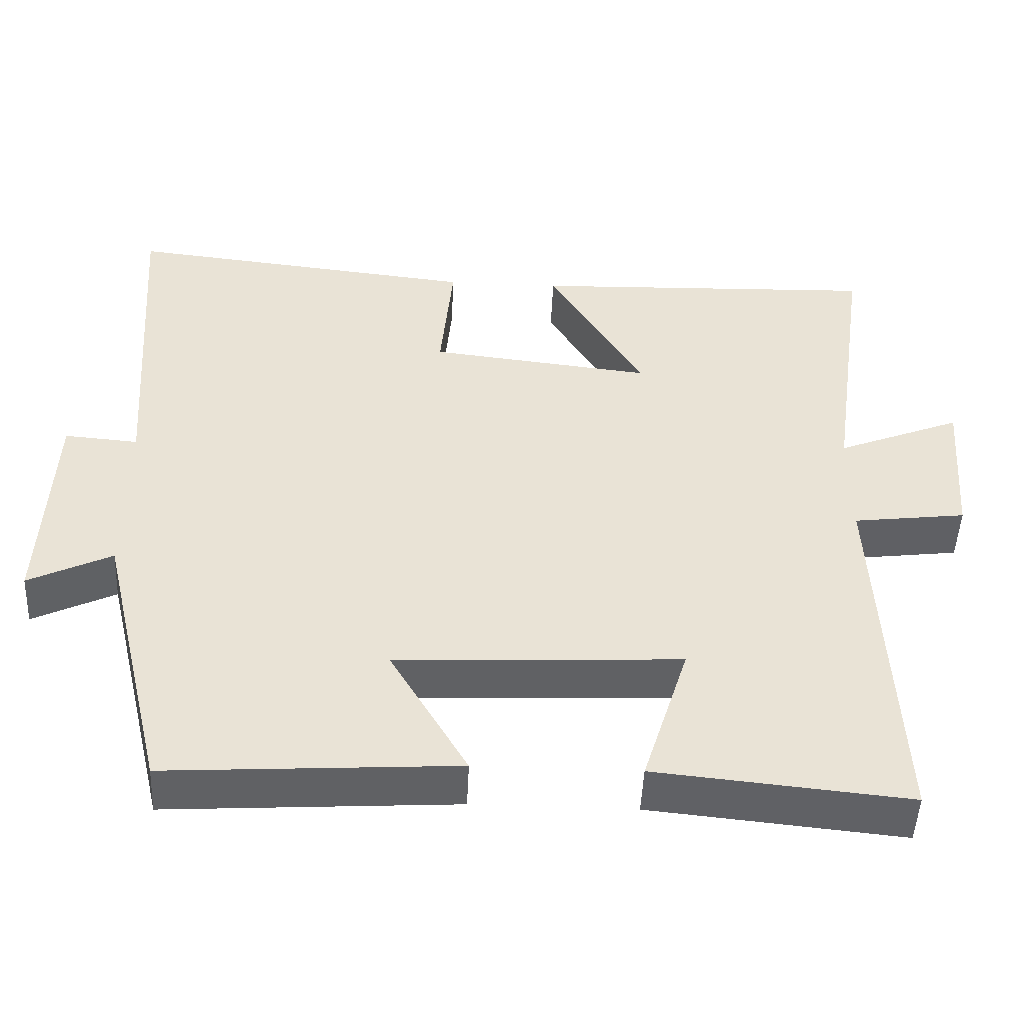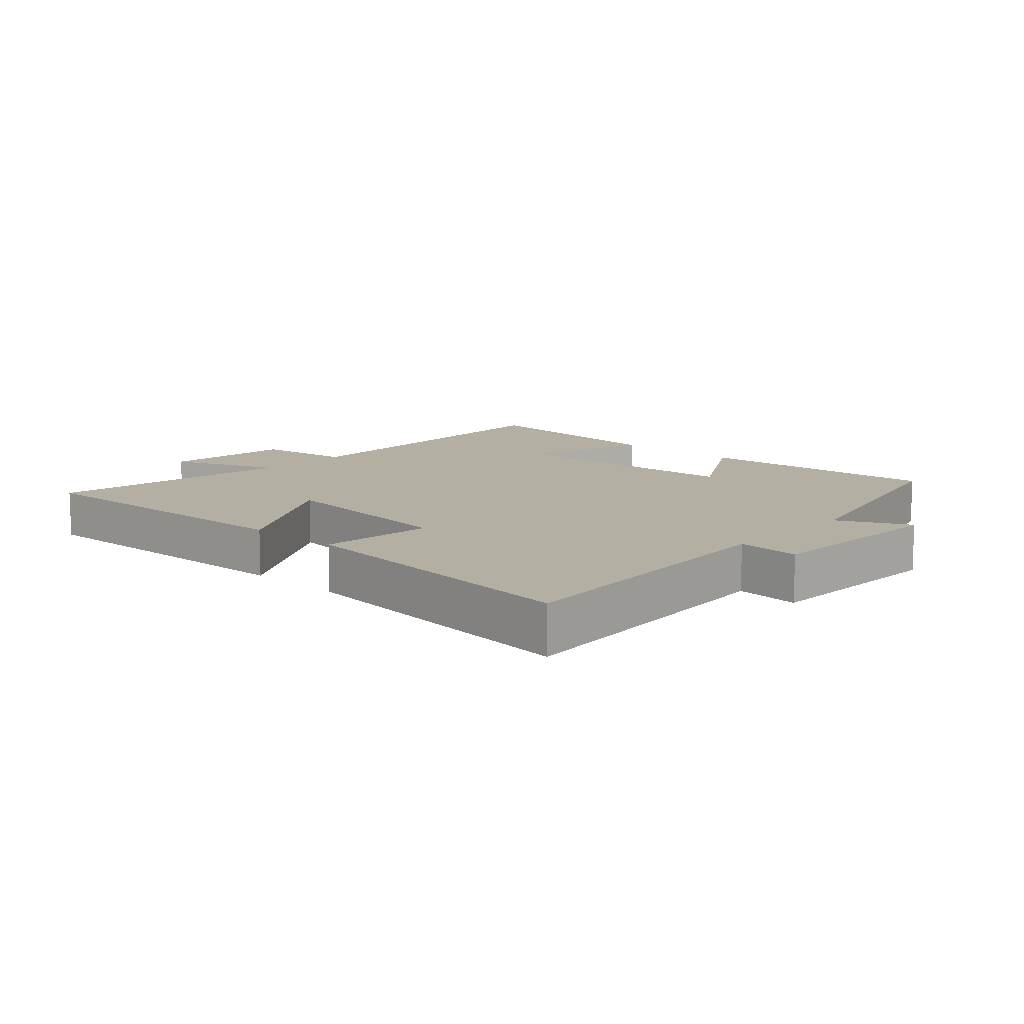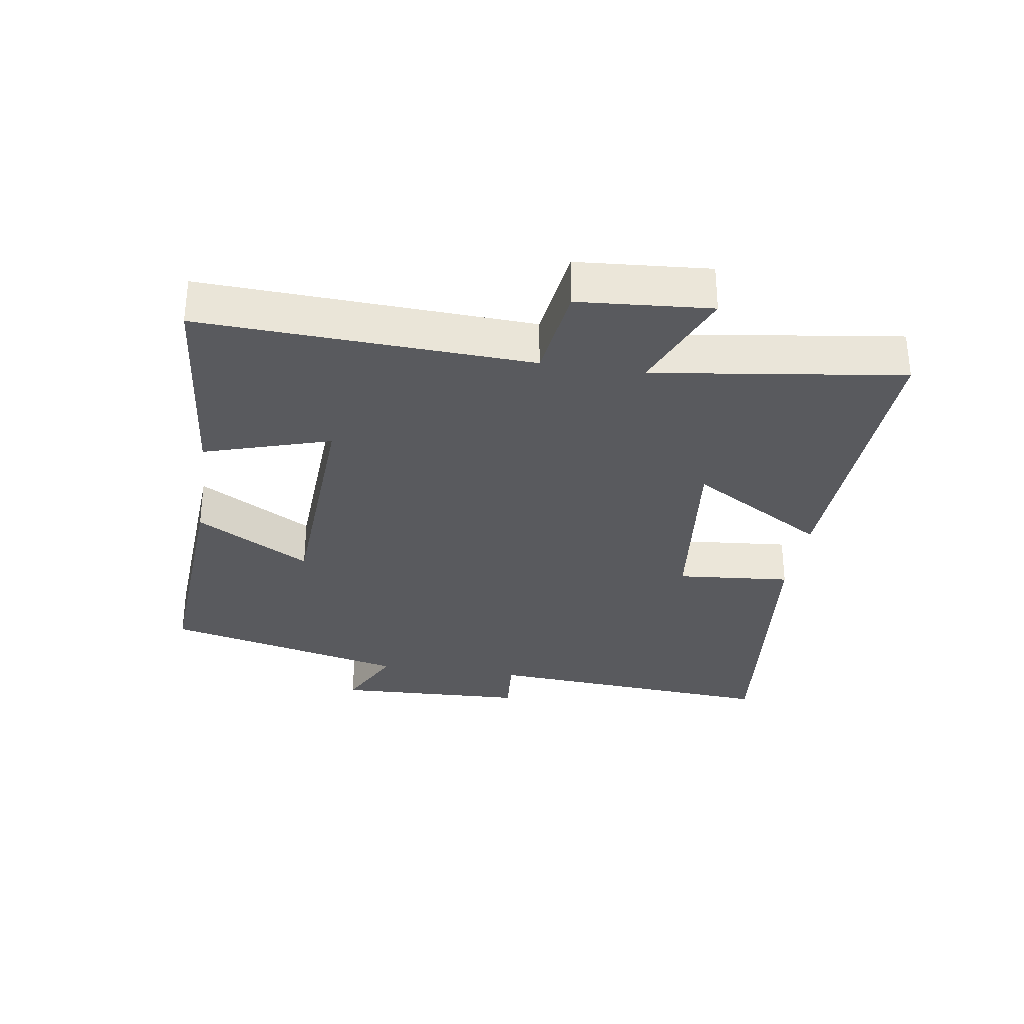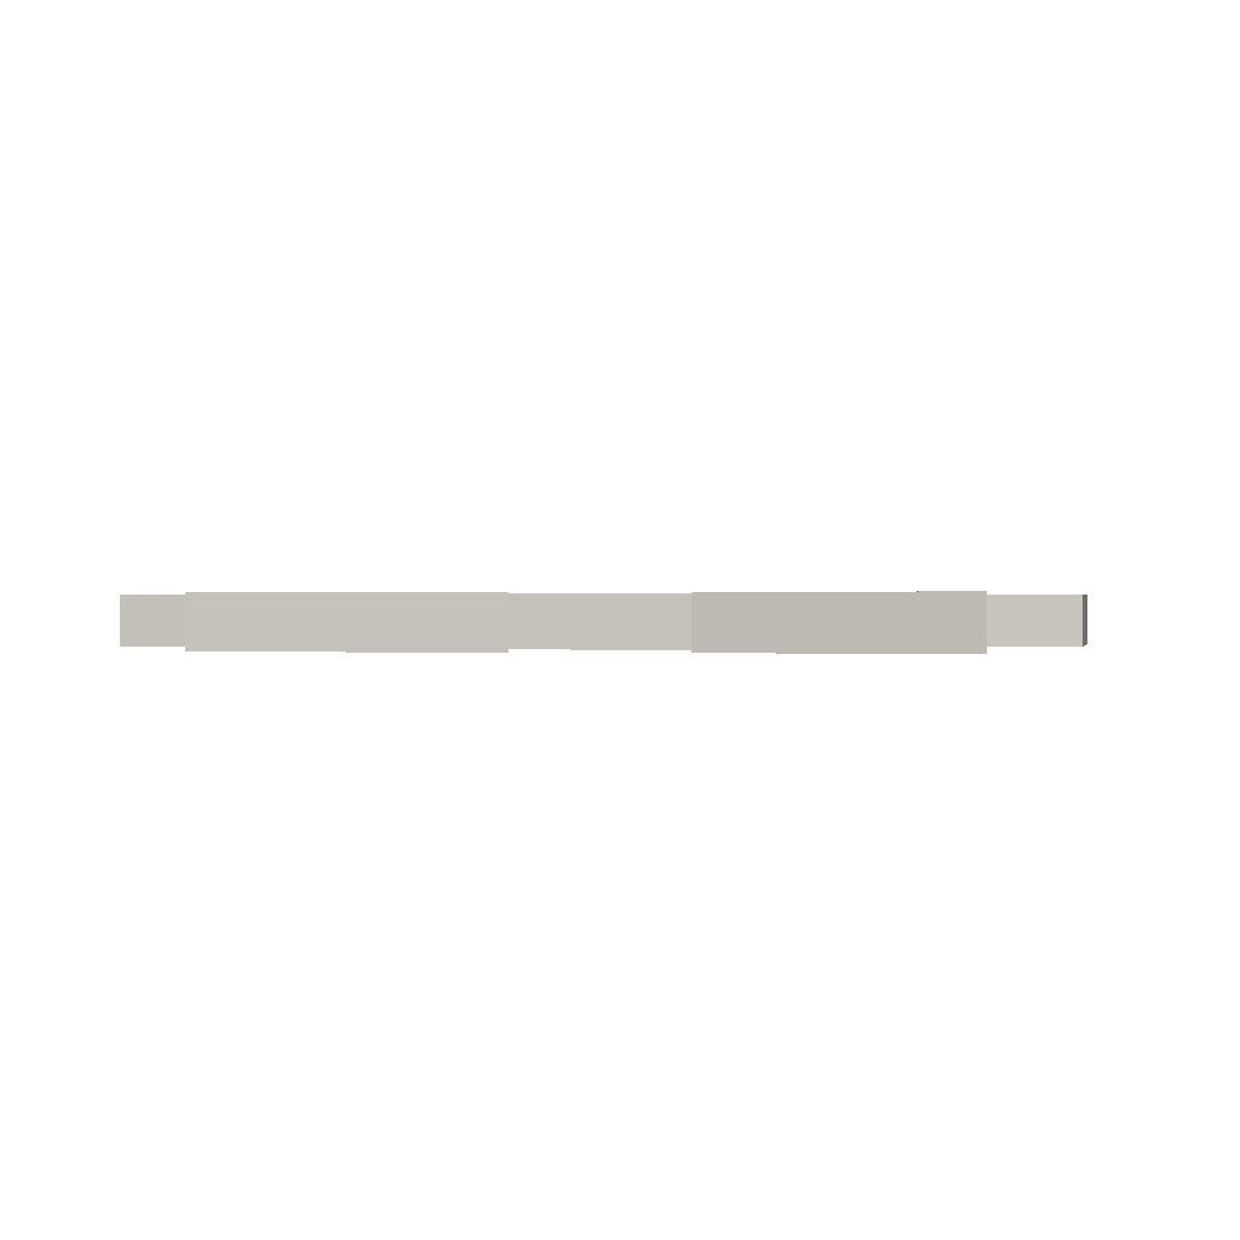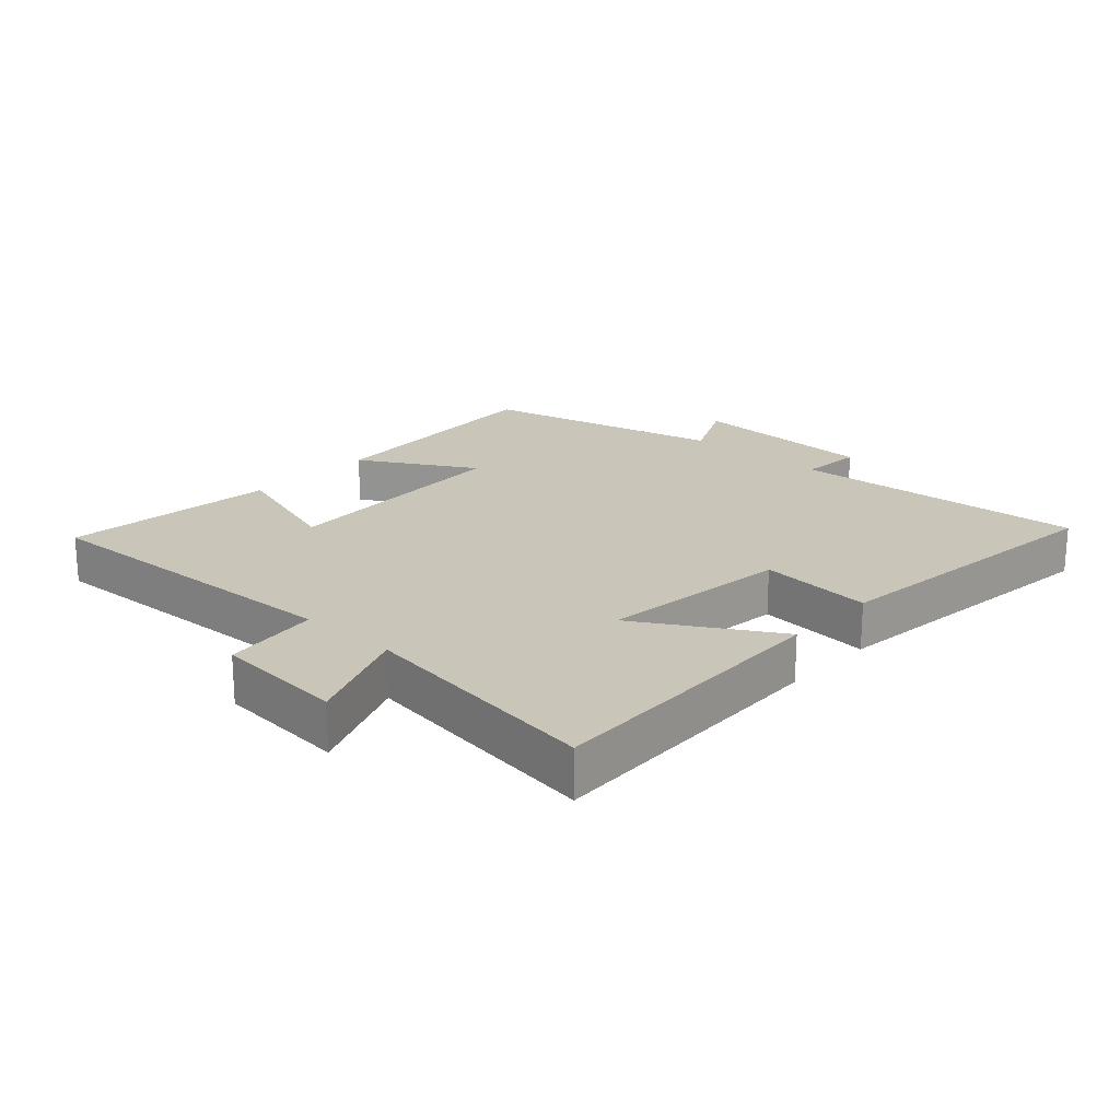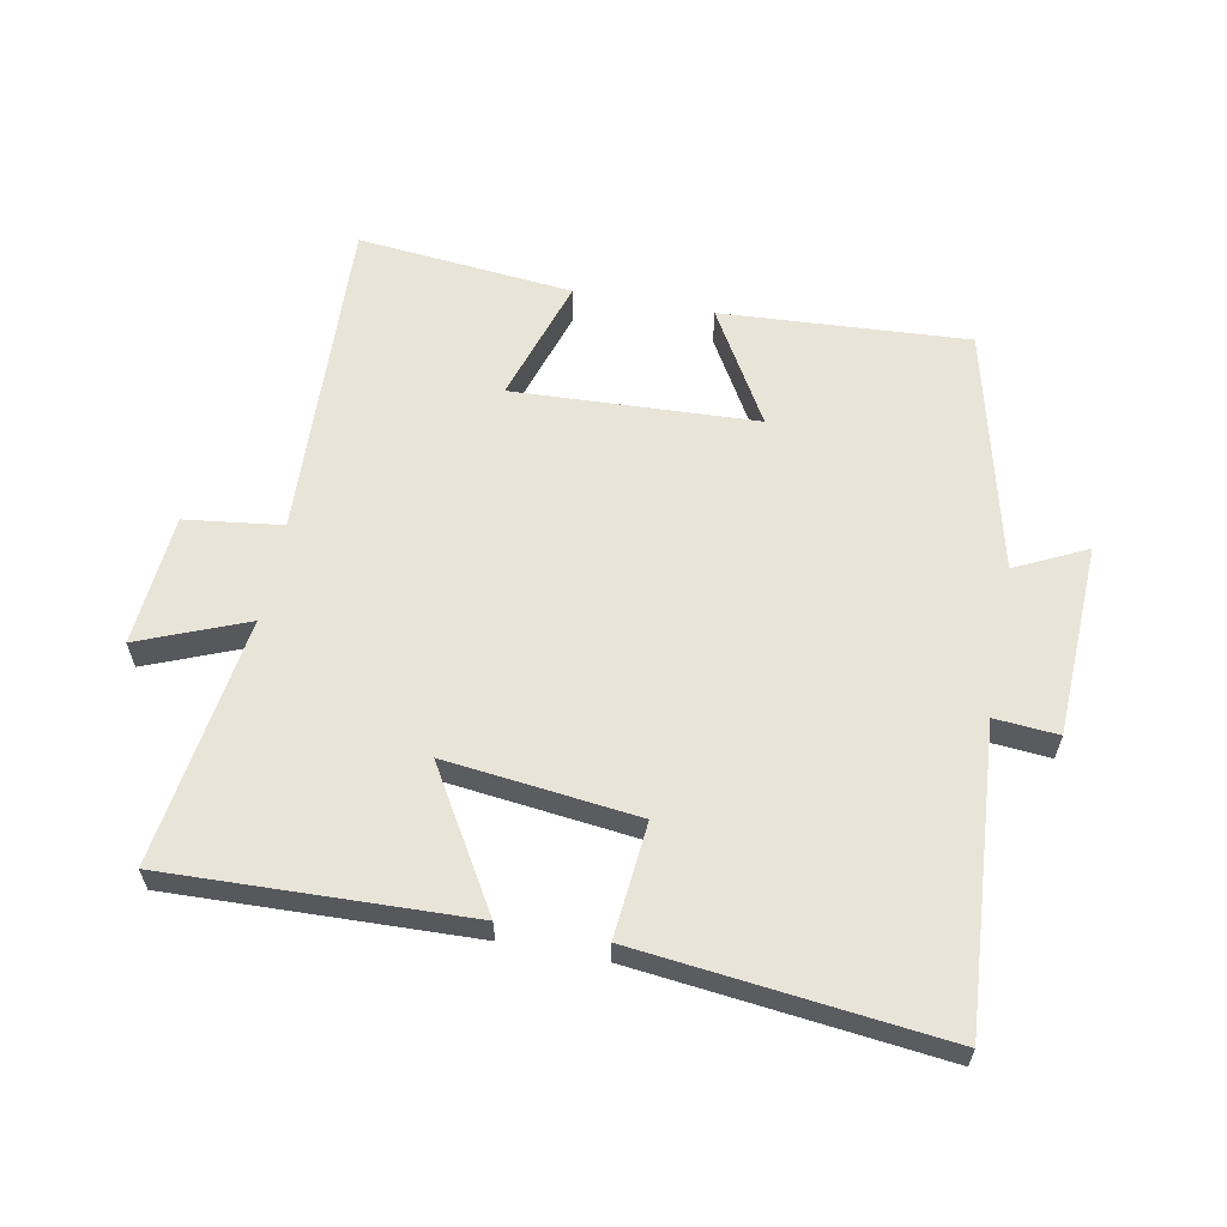
<metadata>
{"format":"obj","ext":"obj","renderer":"f3d","projection":"perspective","resolution":1024,"background":"white","views":[{"elev":-48.7,"azim":177.4,"up":"+Z"},{"elev":11.1,"azim":42.7,"up":"+Y"},{"elev":-31.3,"azim":-98.9,"up":"+Y"},{"elev":0.3,"azim":-171.4,"up":"+Y"},{"elev":20.6,"azim":-47.4,"up":"+Y"},{"elev":60.5,"azim":10.9,"up":"+Y"}]}
</metadata>
<code>
v -0.523 0.07 -0.533
v -0.5 0.07 -0.024
v -0.65 0.07 -0.005
v -0.666 0.07 0.199
v -0.5 0.07 0.132
v -0.554 0.07 0.516
v -0.09 0.07 0.5
v -0.216 0.07 0.289
v 0.08 0.07 0.323
v 0.064 0.07 0.5
v 0.533 0.07 0.552
v 0.5 0.07 0.091
v 0.598 0.07 0.099
v 0.61 0.07 -0.199
v 0.5 0.07 -0.145
v 0.409 0.07 -0.524
v 0.026 0.07 -0.5
v 0.129 0.07 -0.323
v -0.249 0.07 -0.305
v -0.188 0.07 -0.5
v -0.523 0 -0.533
v -0.5 0 -0.024
v -0.65 0 -0.005
v -0.666 0 0.199
v -0.5 0 0.132
v -0.554 0 0.516
v -0.09 0 0.5
v -0.216 0 0.289
v 0.08 0 0.323
v 0.064 0 0.5
v 0.533 0 0.552
v 0.5 0 0.091
v 0.598 0 0.099
v 0.61 0 -0.199
v 0.5 0 -0.145
v 0.409 0 -0.524
v 0.026 0 -0.5
v 0.129 0 -0.323
v -0.249 0 -0.305
v -0.188 0 -0.5
f 19 20 1 2
f 18 19 2
f 15 16 17 18
f 15 18 2
f 12 13 14 15
f 12 15 2 3
f 9 10 11 12
f 8 9 12 3
f 5 6 7 8
f 5 8 3
f 3 4 5
f 22 21 40 39
f 22 39 38
f 38 37 36 35
f 22 38 35
f 35 34 33 32
f 23 22 35 32
f 32 31 30 29
f 23 32 29 28
f 28 27 26 25
f 23 28 25
f 25 24 23
f 1 21 22 2
f 2 22 23 3
f 3 23 24 4
f 4 24 25 5
f 5 25 26 6
f 6 26 27 7
f 7 27 28 8
f 8 28 29 9
f 9 29 30 10
f 10 30 31 11
f 11 31 32 12
f 12 32 33 13
f 13 33 34 14
f 14 34 35 15
f 15 35 36 16
f 16 36 37 17
f 17 37 38 18
f 18 38 39 19
f 19 39 40 20
f 20 40 21 1

</code>
